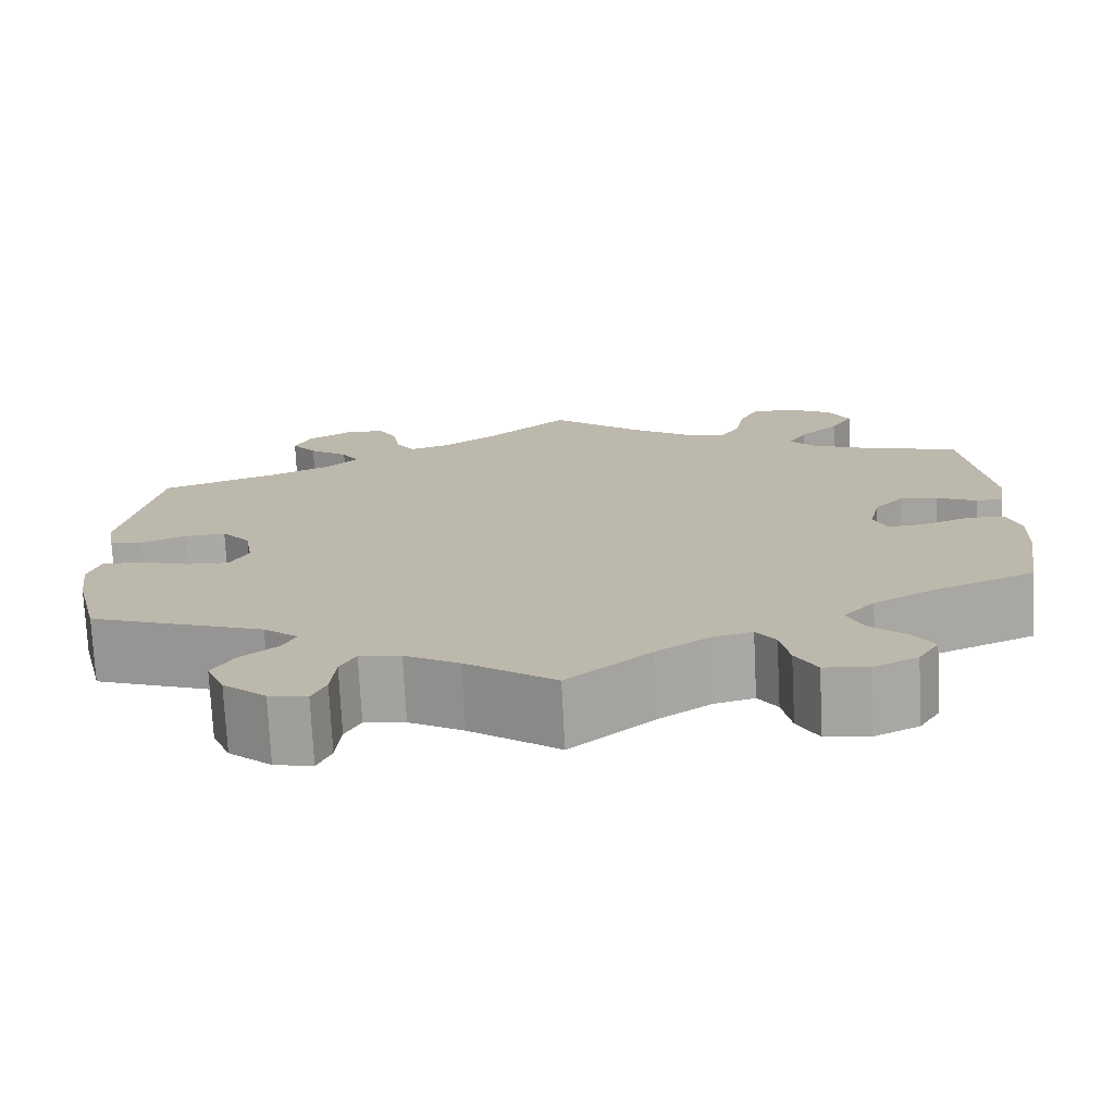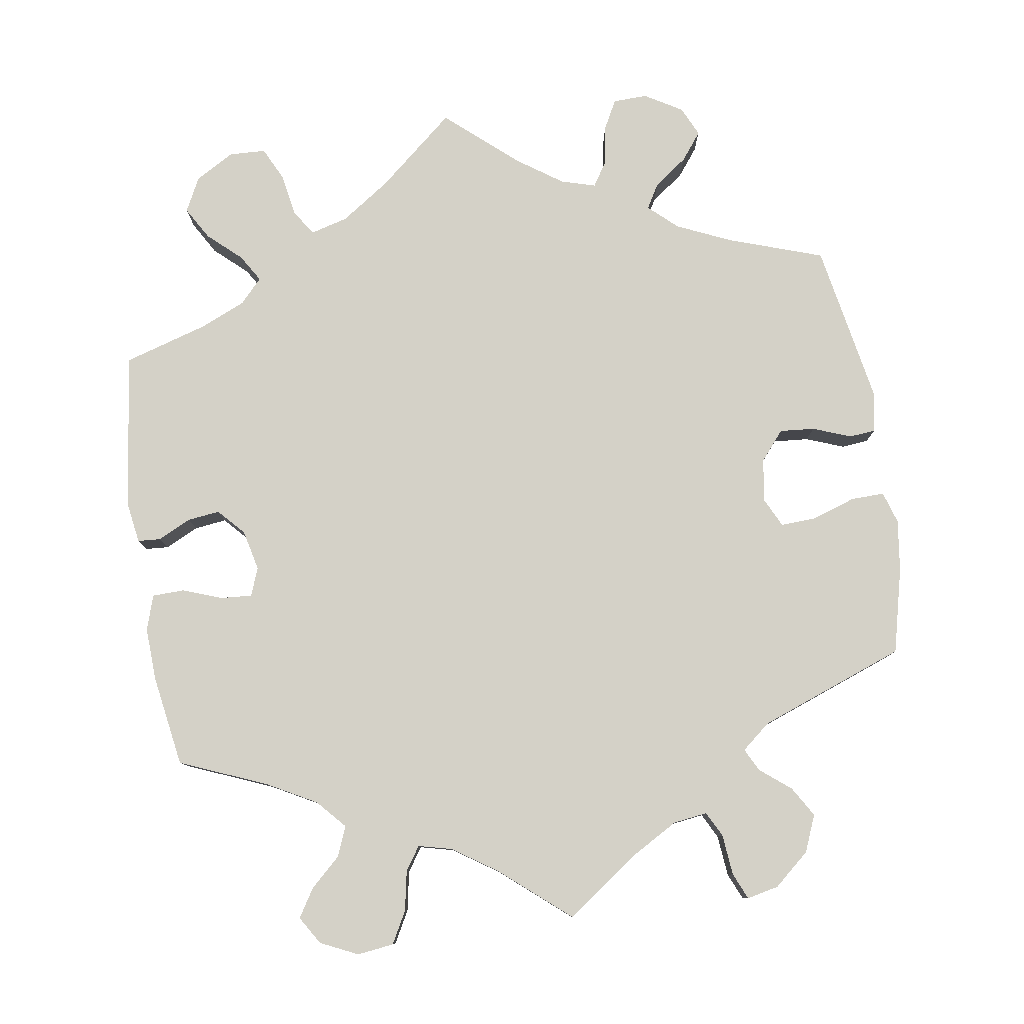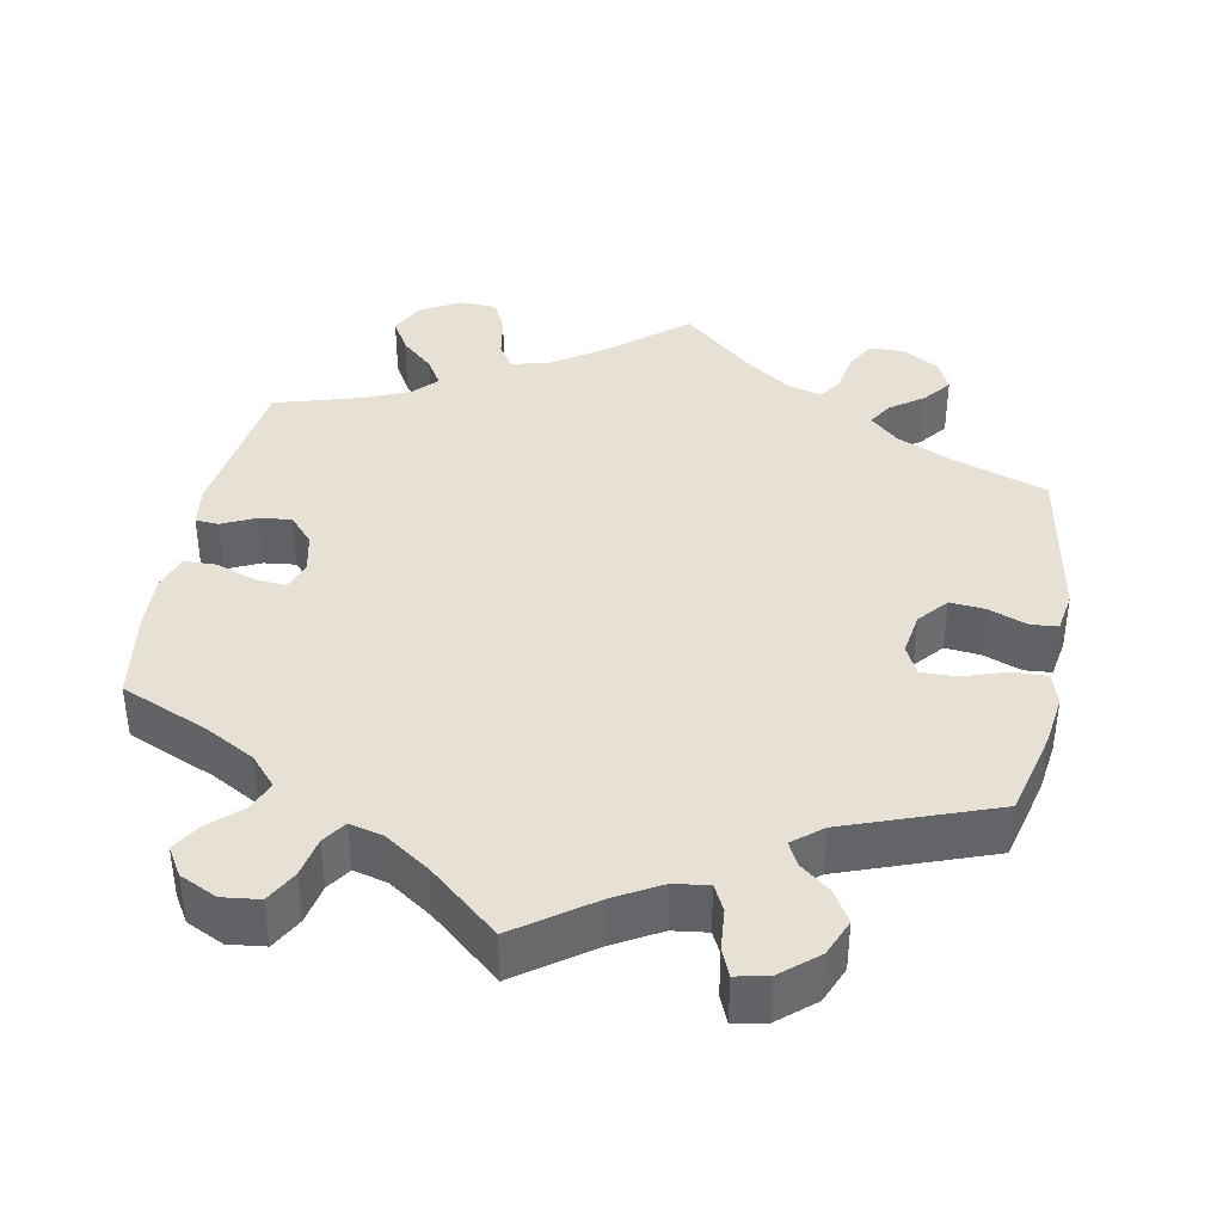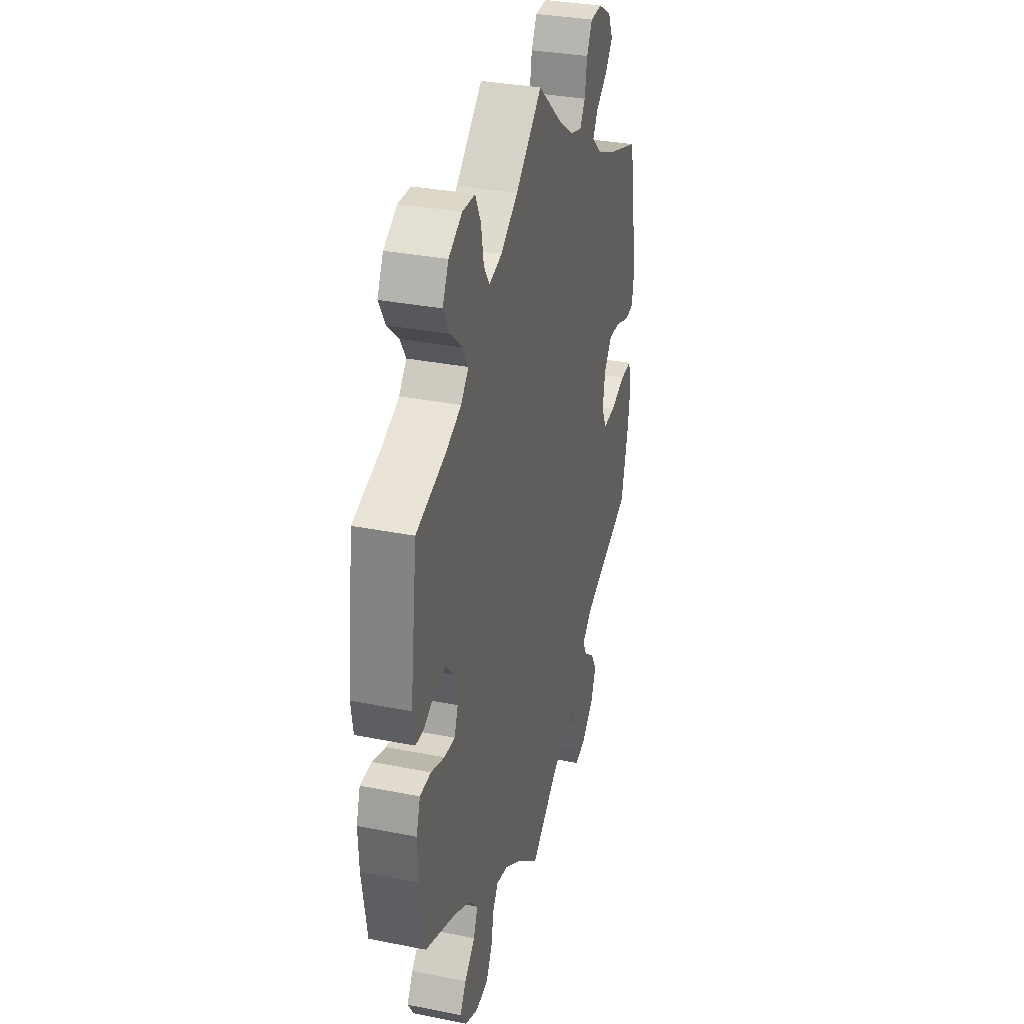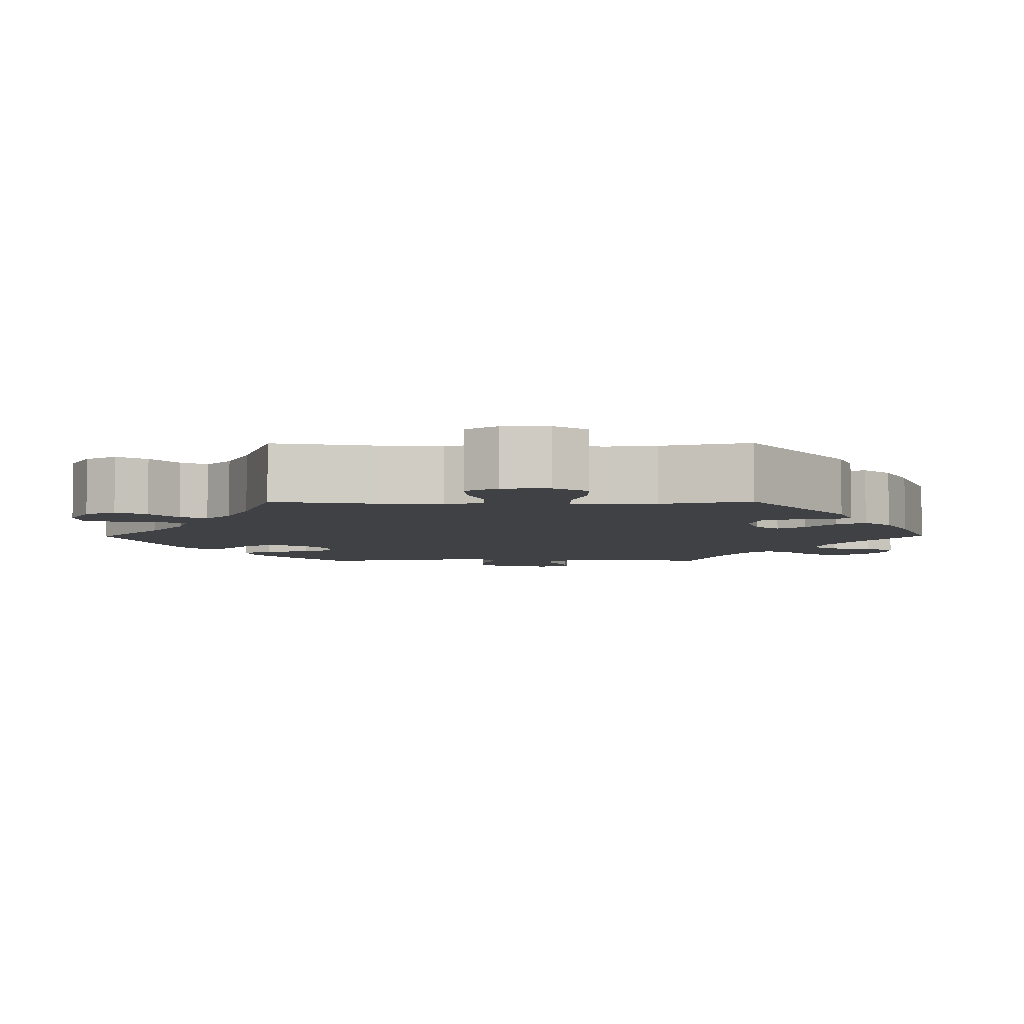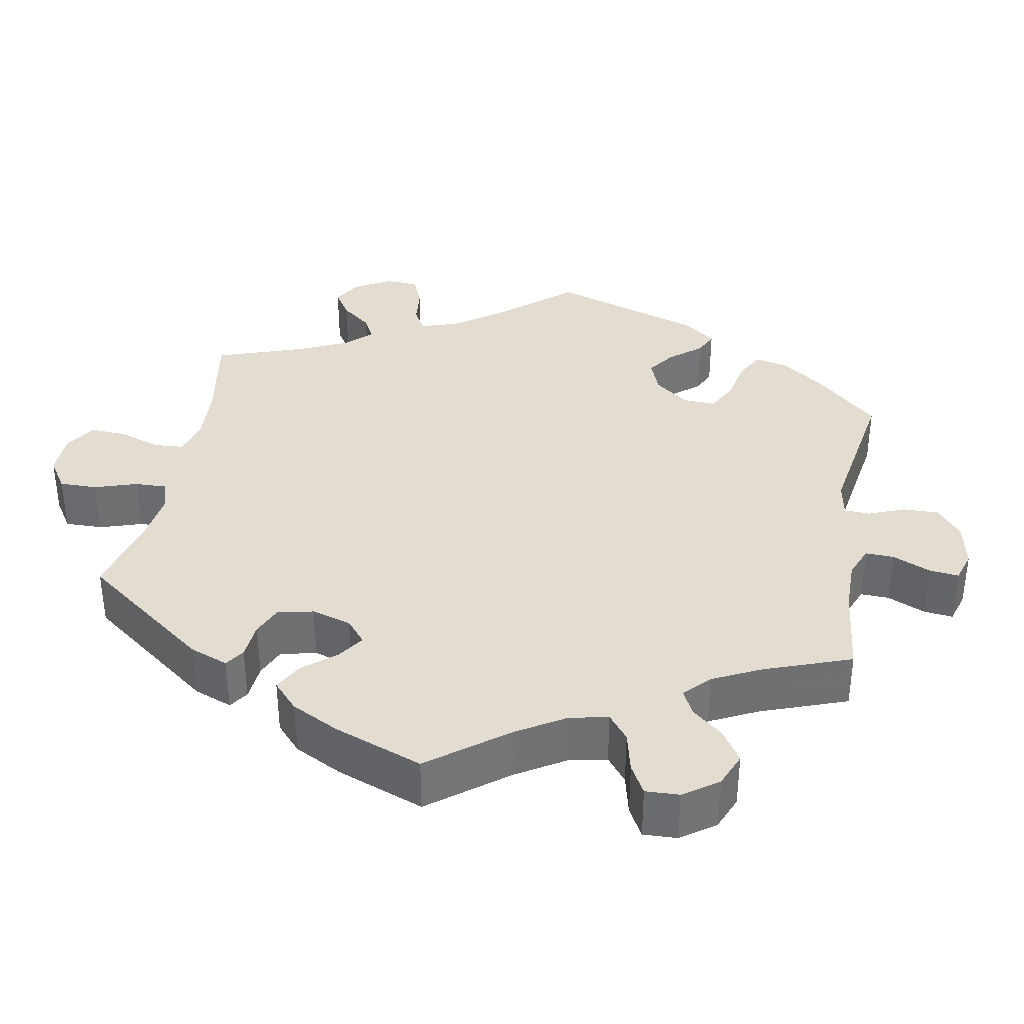
<metadata>
{"format":"obj","ext":"obj","renderer":"f3d","projection":"perspective","resolution":1024,"background":"white","views":[{"elev":-74.6,"azim":2.9,"up":"+Z"},{"elev":79.8,"azim":171.1,"up":"+Y"},{"elev":39.2,"azim":-169.0,"up":"+Y"},{"elev":33.1,"azim":105.3,"up":"+Z"},{"elev":-5.3,"azim":30.4,"up":"+Y"},{"elev":35.4,"azim":130.0,"up":"+Y"}]}
</metadata>
<code>
v 0.101 0.07 0.493
v 0.166 0.07 0.449
v 0.215 0.07 0.436
v 0.237 0.07 0.469
v 0.247 0.07 0.526
v 0.268 0.07 0.569
v 0.316 0.07 0.571
v 0.367 0.07 0.542
v 0.39 0.07 0.497
v 0.365 0.07 0.454
v 0.322 0.07 0.415
v 0.3 0.07 0.379
v 0.329 0.07 0.348
v 0.389 0.07 0.322
v 0.5 0.07 0.289
v 0.527 0.07 0.081
v 0.519 0.07 0.028
v 0.489 0.07 0.026
v 0.445 0.07 0.047
v 0.403 0.07 0.052
v 0.371 0.07 0.017
v 0.359 0.07 -0.036
v 0.373 0.07 -0.073
v 0.414 0.07 -0.07
v 0.466 0.07 -0.051
v 0.508 0.07 -0.052
v 0.523 0.07 -0.098
v 0.52 0.07 -0.168
v 0.501 0.07 -0.288
v 0.386 0.07 -0.336
v 0.322 0.07 -0.371
v 0.288 0.07 -0.409
v 0.304 0.07 -0.448
v 0.344 0.07 -0.485
v 0.367 0.07 -0.522
v 0.344 0.07 -0.559
v 0.295 0.07 -0.582
v 0.247 0.07 -0.576
v 0.224 0.07 -0.534
v 0.214 0.07 -0.482
v 0.193 0.07 -0.451
v 0.149 0.07 -0.462
v 0.091 0.07 -0.501
v 0 0.07 -0.578
v -0.098 0.07 -0.508
v -0.158 0.07 -0.474
v -0.203 0.07 -0.468
v -0.22 0.07 -0.501
v -0.225 0.07 -0.555
v -0.24 0.07 -0.59
v -0.282 0.07 -0.581
v -0.329 0.07 -0.541
v -0.349 0.07 -0.493
v -0.325 0.07 -0.453
v -0.285 0.07 -0.421
v -0.27 0.07 -0.391
v -0.308 0.07 -0.36
v -0.501 0.07 -0.289
v -0.529 0.07 -0.176
v -0.538 0.07 -0.109
v -0.525 0.07 -0.067
v -0.481 0.07 -0.068
v -0.424 0.07 -0.087
v -0.377 0.07 -0.089
v -0.358 0.07 -0.05
v -0.367 0.07 0.006
v -0.399 0.07 0.044
v -0.445 0.07 0.04
v -0.495 0.07 0.021
v -0.53 0.07 0.024
v -0.539 0.07 0.077
v -0.501 0.07 0.289
v -0.376 0.07 0.332
v -0.305 0.07 0.364
v -0.268 0.07 0.398
v -0.287 0.07 0.43
v -0.331 0.07 0.462
v -0.359 0.07 0.498
v -0.341 0.07 0.537
v -0.292 0.07 0.566
v -0.247 0.07 0.565
v -0.226 0.07 0.526
v -0.217 0.07 0.474
v -0.197 0.07 0.443
v -0.152 0.07 0.456
v -0.093 0.07 0.497
v 0 0.07 0.578
v 0.101 0 0.493
v 0.166 0 0.449
v 0.215 0 0.436
v 0.237 0 0.469
v 0.247 0 0.526
v 0.268 0 0.569
v 0.316 0 0.571
v 0.367 0 0.542
v 0.39 0 0.497
v 0.365 0 0.454
v 0.322 0 0.415
v 0.3 0 0.379
v 0.329 0 0.348
v 0.389 0 0.322
v 0.5 0 0.289
v 0.527 0 0.081
v 0.519 0 0.028
v 0.489 0 0.026
v 0.445 0 0.047
v 0.403 0 0.052
v 0.371 0 0.017
v 0.359 0 -0.036
v 0.373 0 -0.073
v 0.414 0 -0.07
v 0.466 0 -0.051
v 0.508 0 -0.052
v 0.523 0 -0.098
v 0.52 0 -0.168
v 0.501 0 -0.288
v 0.386 0 -0.336
v 0.322 0 -0.371
v 0.288 0 -0.409
v 0.304 0 -0.448
v 0.344 0 -0.485
v 0.367 0 -0.522
v 0.344 0 -0.559
v 0.295 0 -0.582
v 0.247 0 -0.576
v 0.224 0 -0.534
v 0.214 0 -0.482
v 0.193 0 -0.451
v 0.149 0 -0.462
v 0.091 0 -0.501
v 0 0 -0.578
v -0.098 0 -0.508
v -0.158 0 -0.474
v -0.203 0 -0.468
v -0.22 0 -0.501
v -0.225 0 -0.555
v -0.24 0 -0.59
v -0.282 0 -0.581
v -0.329 0 -0.541
v -0.349 0 -0.493
v -0.325 0 -0.453
v -0.285 0 -0.421
v -0.27 0 -0.391
v -0.308 0 -0.36
v -0.501 0 -0.289
v -0.529 0 -0.176
v -0.538 0 -0.109
v -0.525 0 -0.067
v -0.481 0 -0.068
v -0.424 0 -0.087
v -0.377 0 -0.089
v -0.358 0 -0.05
v -0.367 0 0.006
v -0.399 0 0.044
v -0.445 0 0.04
v -0.495 0 0.021
v -0.53 0 0.024
v -0.539 0 0.077
v -0.501 0 0.289
v -0.376 0 0.332
v -0.305 0 0.364
v -0.268 0 0.398
v -0.287 0 0.43
v -0.331 0 0.462
v -0.359 0 0.498
v -0.341 0 0.537
v -0.292 0 0.566
v -0.247 0 0.565
v -0.226 0 0.526
v -0.217 0 0.474
v -0.197 0 0.443
v -0.152 0 0.456
v -0.093 0 0.497
v 0 0 0.578
f 86 87 1
f 85 86 1 2
f 84 85 2 3
f 80 81 82 83
f 80 83 84
f 79 80 84
f 76 77 78 79
f 75 76 79 84
f 74 75 84 3
f 70 71 72 73
f 68 69 70 73
f 67 68 73 74
f 66 67 74 3
f 60 61 62 63
f 60 63 64
f 57 58 59 60
f 56 57 60 64
f 52 53 54 55
f 52 55 56
f 51 52 56
f 48 49 50 51
f 47 48 51 56
f 46 47 56 64
f 43 44 45
f 42 43 45 46
f 41 42 46 64
f 37 38 39 40
f 37 40 41
f 36 37 41
f 33 34 35 36
f 32 33 36 41
f 31 32 41 64
f 27 28 29 30
f 24 25 26 27
f 23 24 27 30
f 22 23 30 31
f 16 17 18 19
f 14 15 16 19
f 13 14 19 20
f 12 13 20 21
f 8 9 10 11
f 8 11 12
f 7 8 12
f 4 5 6 7
f 3 4 7 12
f 65 66 3 12
f 22 31 64 65
f 12 21 22 65
f 88 174 173
f 89 88 173 172
f 90 89 172 171
f 170 169 168 167
f 171 170 167
f 171 167 166
f 166 165 164 163
f 171 166 163 162
f 90 171 162 161
f 160 159 158 157
f 160 157 156 155
f 161 160 155 154
f 90 161 154 153
f 150 149 148 147
f 151 150 147
f 147 146 145 144
f 151 147 144 143
f 142 141 140 139
f 143 142 139
f 143 139 138
f 138 137 136 135
f 143 138 135 134
f 151 143 134 133
f 132 131 130
f 133 132 130 129
f 151 133 129 128
f 127 126 125 124
f 128 127 124
f 128 124 123
f 123 122 121 120
f 128 123 120 119
f 151 128 119 118
f 117 116 115 114
f 114 113 112 111
f 117 114 111 110
f 118 117 110 109
f 106 105 104 103
f 106 103 102 101
f 107 106 101 100
f 108 107 100 99
f 98 97 96 95
f 99 98 95
f 99 95 94
f 94 93 92 91
f 99 94 91 90
f 99 90 153 152
f 152 151 118 109
f 152 109 108 99
f 1 88 89 2
f 2 89 90 3
f 3 90 91 4
f 4 91 92 5
f 5 92 93 6
f 6 93 94 7
f 7 94 95 8
f 8 95 96 9
f 9 96 97 10
f 10 97 98 11
f 11 98 99 12
f 12 99 100 13
f 13 100 101 14
f 14 101 102 15
f 15 102 103 16
f 16 103 104 17
f 17 104 105 18
f 18 105 106 19
f 19 106 107 20
f 20 107 108 21
f 21 108 109 22
f 22 109 110 23
f 23 110 111 24
f 24 111 112 25
f 25 112 113 26
f 26 113 114 27
f 27 114 115 28
f 28 115 116 29
f 29 116 117 30
f 30 117 118 31
f 31 118 119 32
f 32 119 120 33
f 33 120 121 34
f 34 121 122 35
f 35 122 123 36
f 36 123 124 37
f 37 124 125 38
f 38 125 126 39
f 39 126 127 40
f 40 127 128 41
f 41 128 129 42
f 42 129 130 43
f 43 130 131 44
f 44 131 132 45
f 45 132 133 46
f 46 133 134 47
f 47 134 135 48
f 48 135 136 49
f 49 136 137 50
f 50 137 138 51
f 51 138 139 52
f 52 139 140 53
f 53 140 141 54
f 54 141 142 55
f 55 142 143 56
f 56 143 144 57
f 57 144 145 58
f 58 145 146 59
f 59 146 147 60
f 60 147 148 61
f 61 148 149 62
f 62 149 150 63
f 63 150 151 64
f 64 151 152 65
f 65 152 153 66
f 66 153 154 67
f 67 154 155 68
f 68 155 156 69
f 69 156 157 70
f 70 157 158 71
f 71 158 159 72
f 72 159 160 73
f 73 160 161 74
f 74 161 162 75
f 75 162 163 76
f 76 163 164 77
f 77 164 165 78
f 78 165 166 79
f 79 166 167 80
f 80 167 168 81
f 81 168 169 82
f 82 169 170 83
f 83 170 171 84
f 84 171 172 85
f 85 172 173 86
f 86 173 174 87
f 87 174 88 1

</code>
